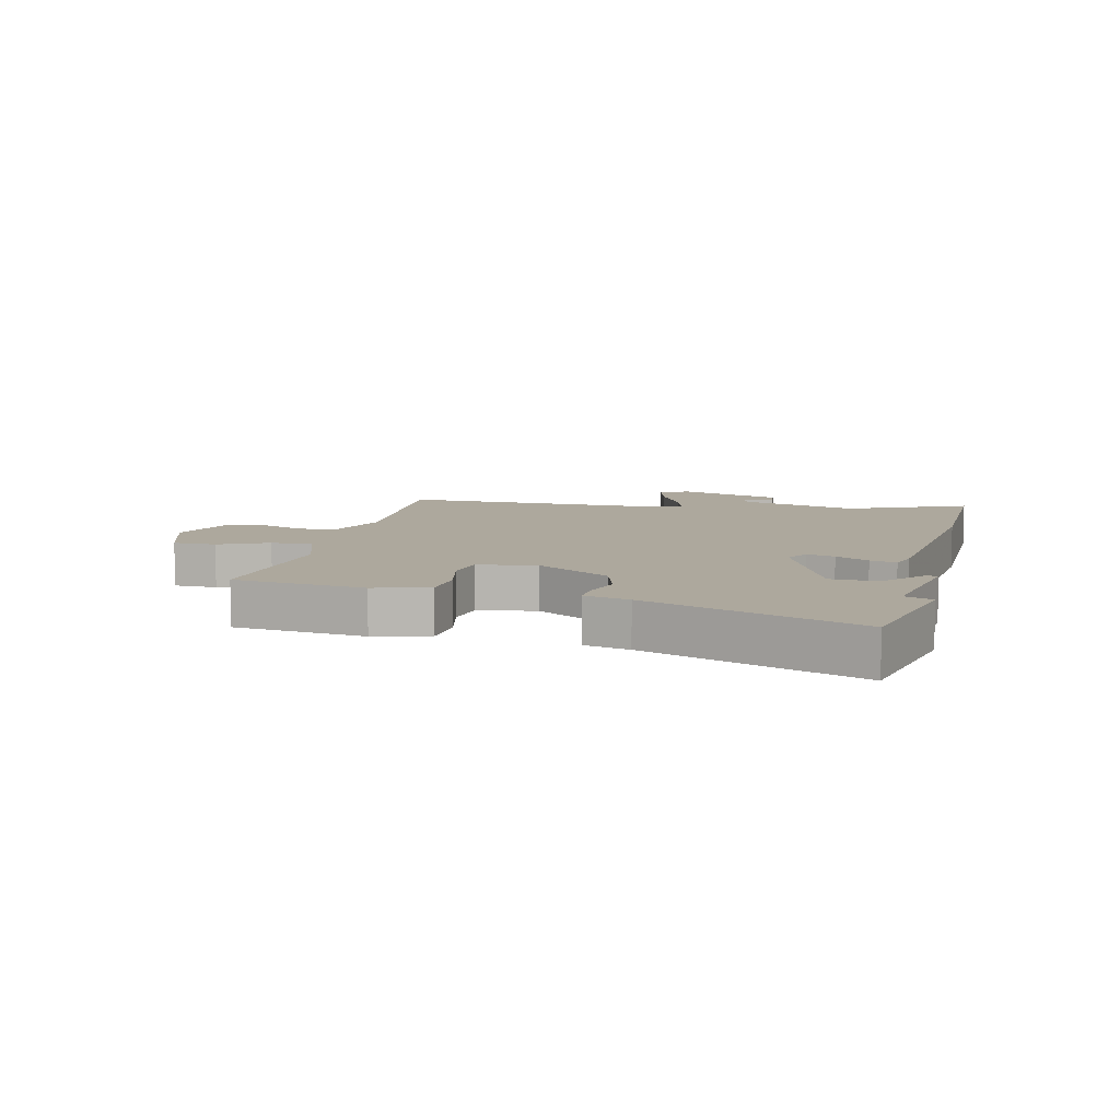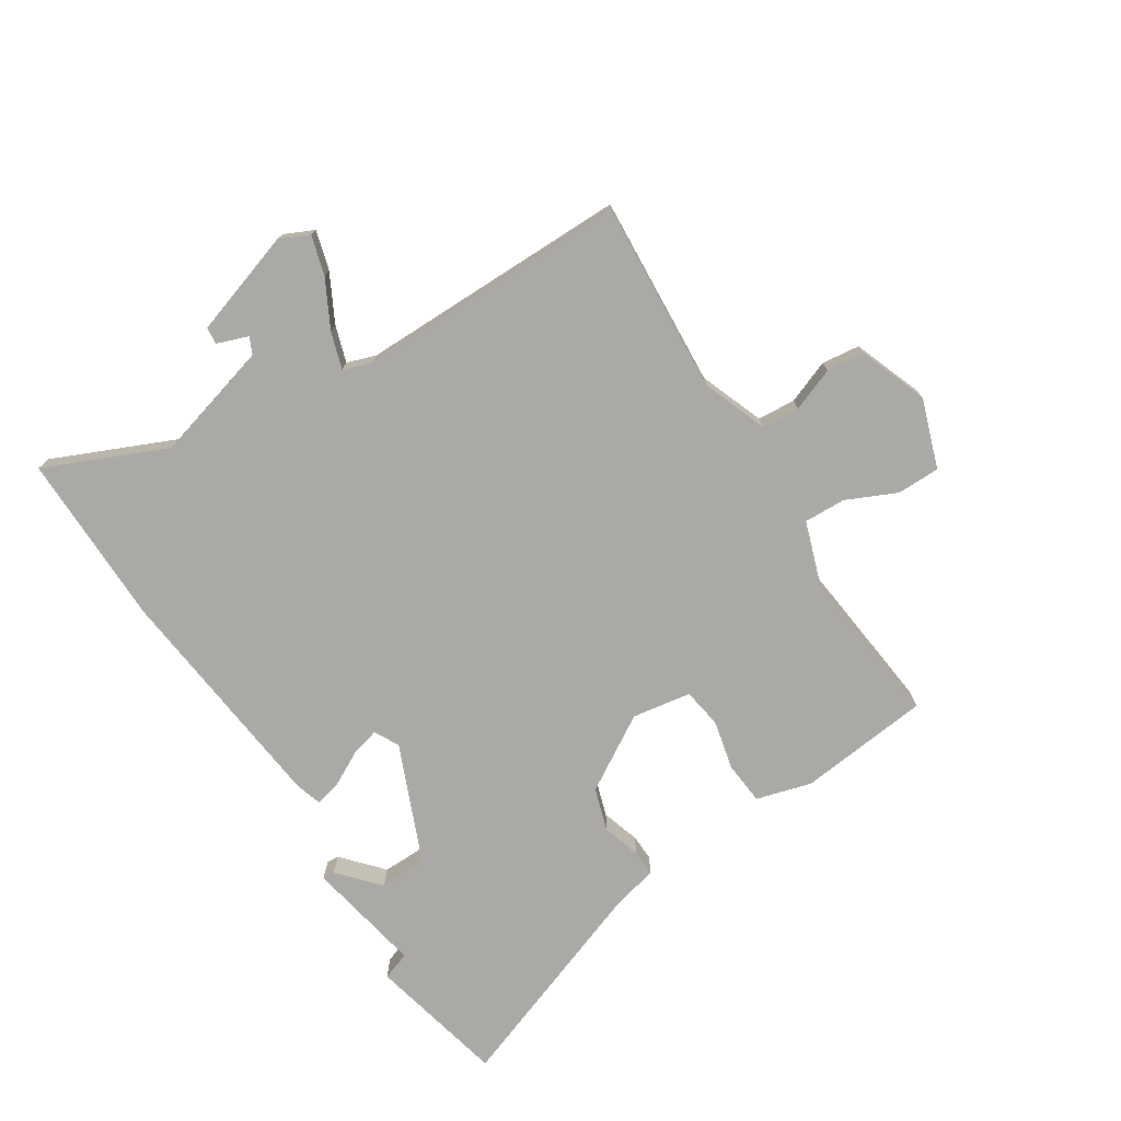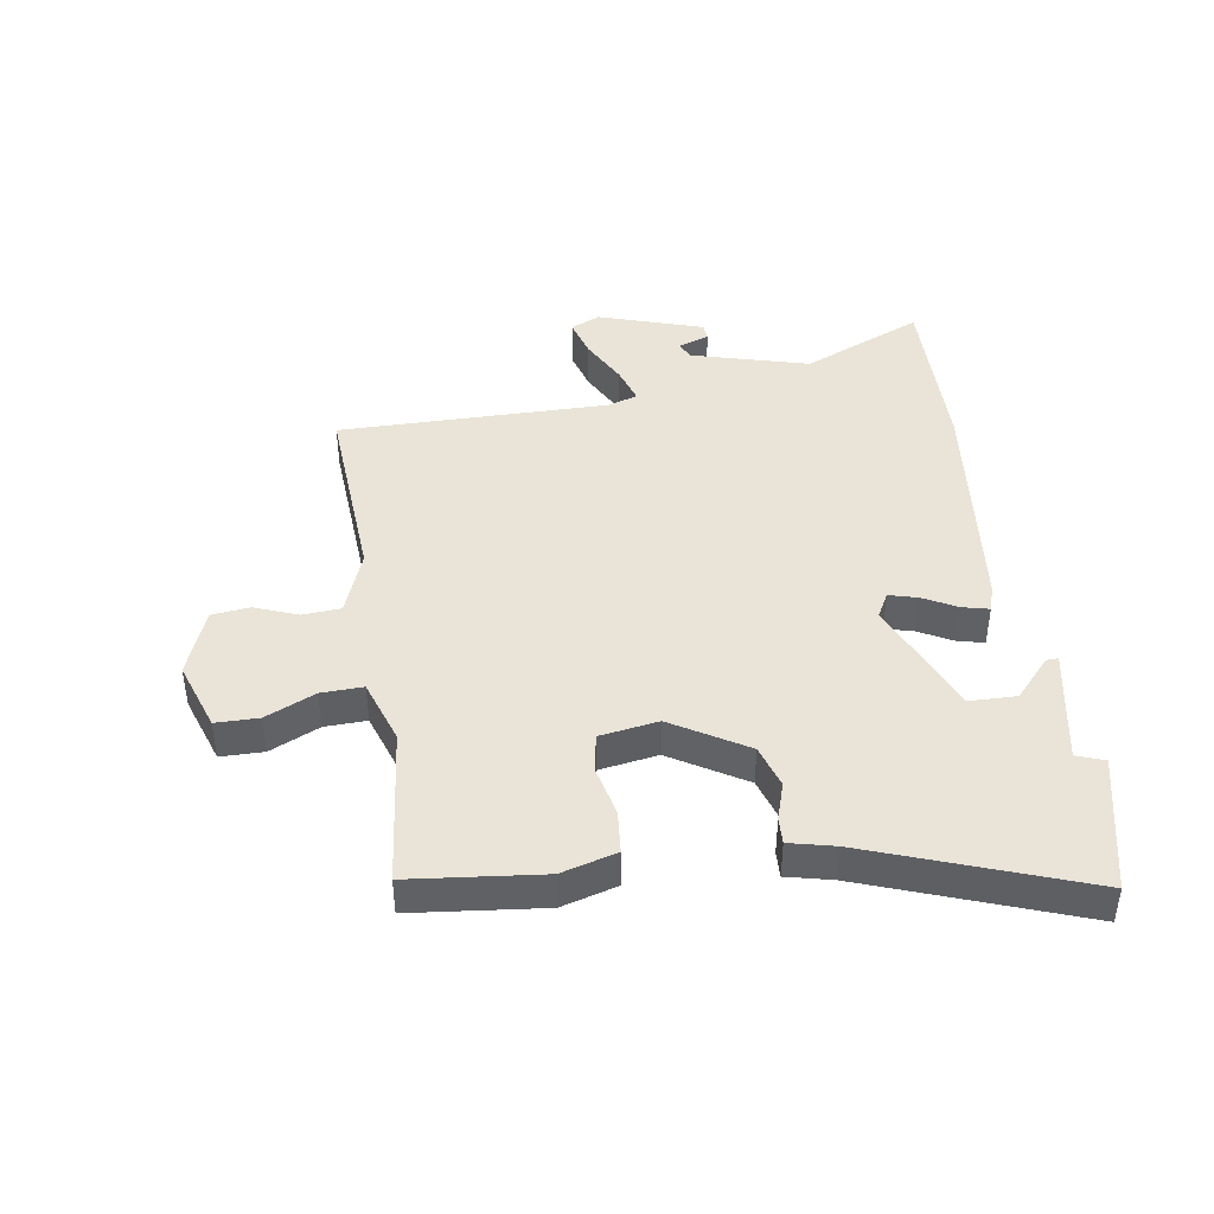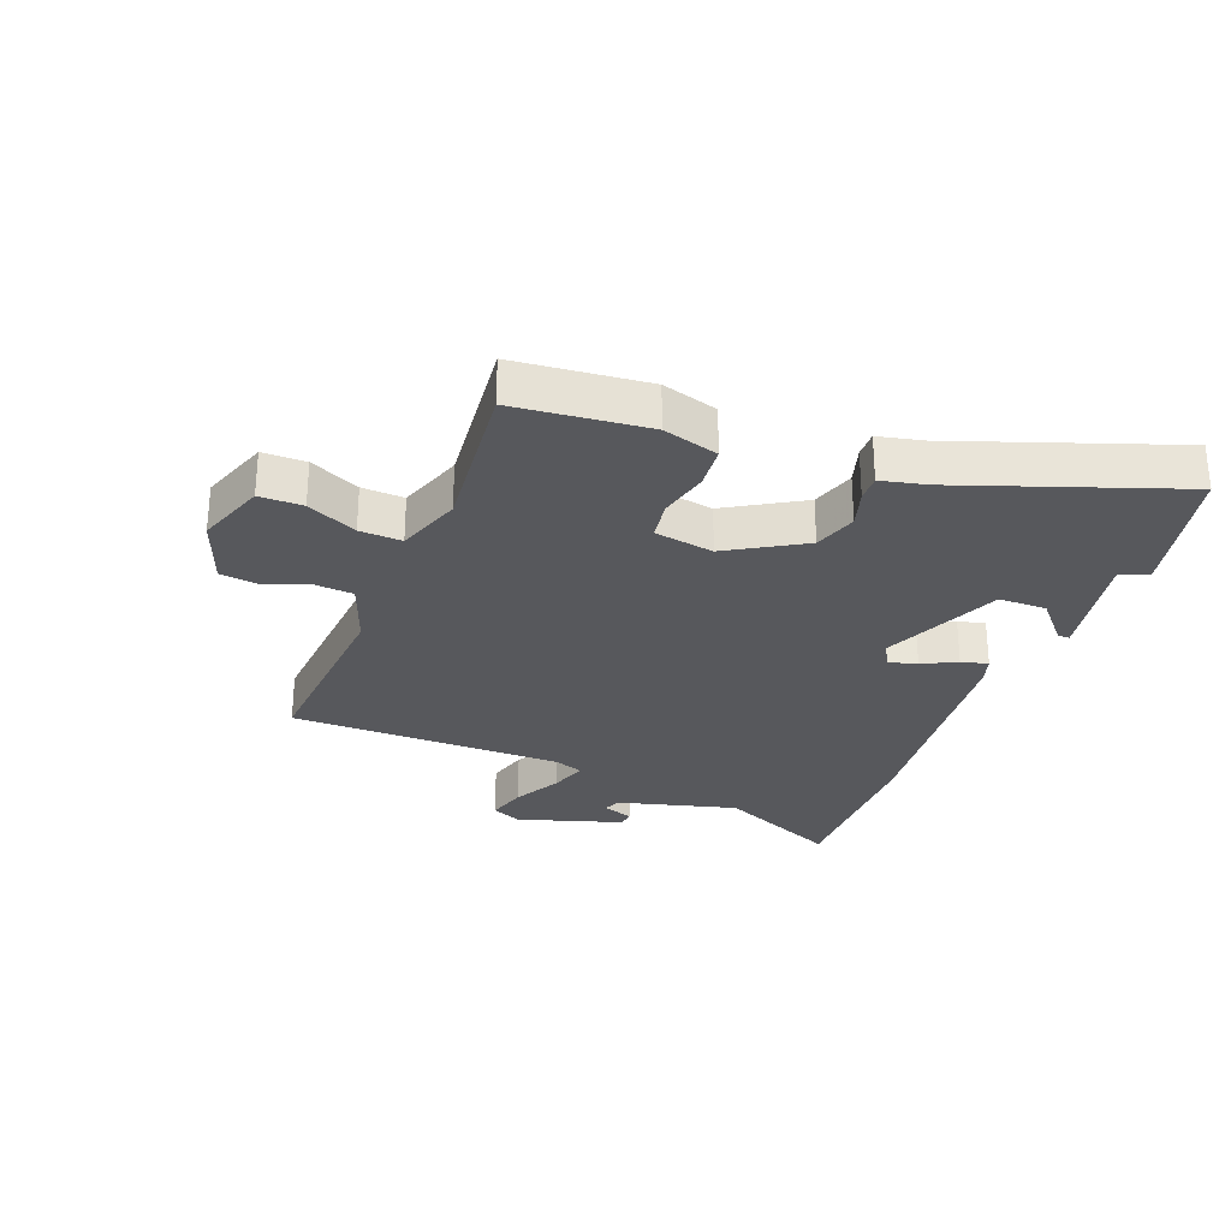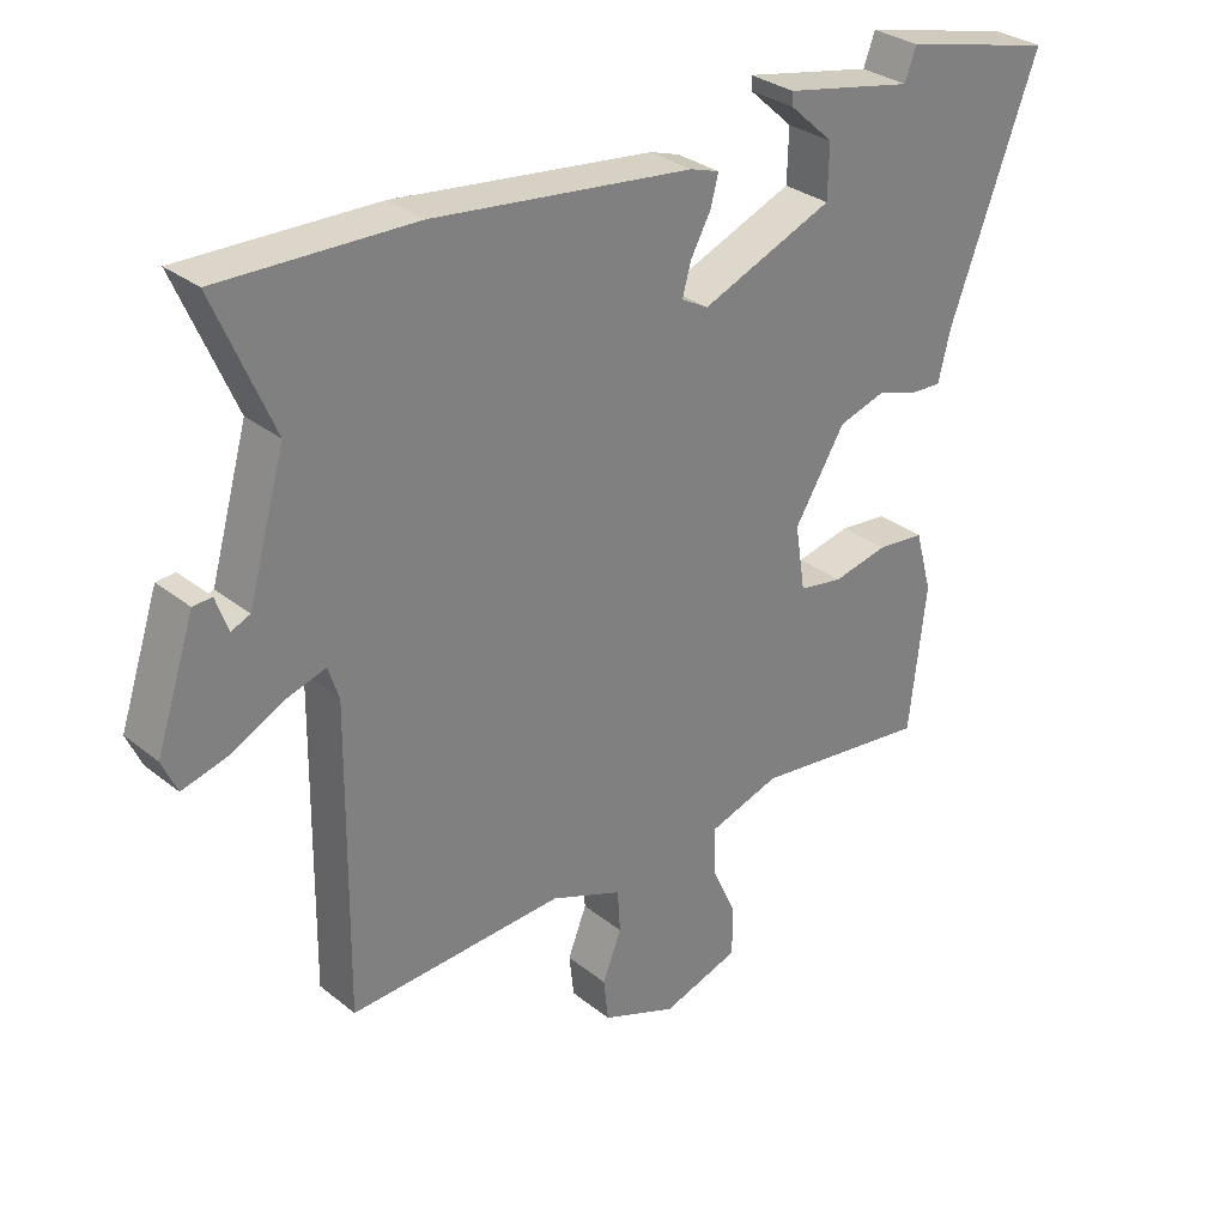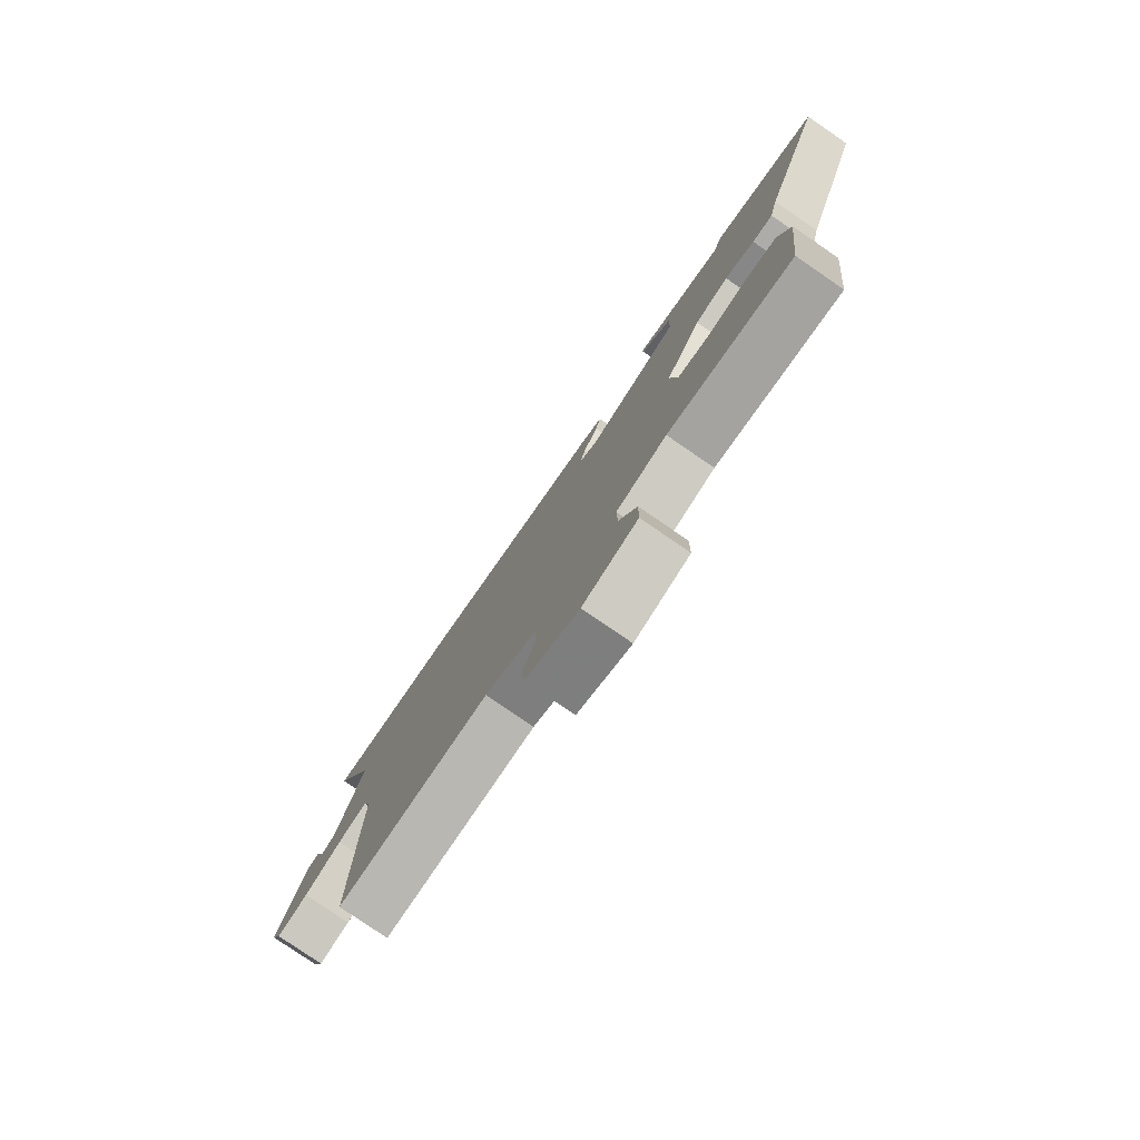
<metadata>
{"format":"obj","ext":"obj","renderer":"f3d","projection":"perspective","resolution":1024,"background":"white","views":[{"elev":8.7,"azim":-76.9,"up":"+Y"},{"elev":-75.4,"azim":122.1,"up":"+Y"},{"elev":43.2,"azim":-99.1,"up":"+Y"},{"elev":-28.8,"azim":-112.1,"up":"+Y"},{"elev":30.6,"azim":138.8,"up":"+Z"},{"elev":-79.2,"azim":-124.5,"up":"+Z"}]}
</metadata>
<code>
v 0.461 0.07 -0.494
v 0.144 0.07 -0.476
v 0.038 0.07 -0.517
v 0.034 0.07 -0.58
v 0.062 0.07 -0.651
v 0.055 0.07 -0.714
v -0.056 0.07 -0.757
v -0.17 0.07 -0.719
v -0.171 0.07 -0.648
v -0.134 0.07 -0.566
v -0.132 0.07 -0.497
v -0.238 0.07 -0.462
v -0.499 0.07 -0.493
v -0.524 0.07 -0.276
v -0.499 0.07 -0.185
v -0.429 0.07 -0.178
v -0.347 0.07 -0.196
v -0.282 0.07 -0.185
v -0.267 0.07 -0.088
v -0.342 0.07 0.034
v -0.413 0.07 0.056
v -0.475 0.07 0.036
v -0.518 0.07 0.034
v -0.536 0.07 0.108
v -0.667 0.07 0.46
v -0.441 0.07 0.514
v -0.424 0.07 0.468
v -0.233 0.07 0.506
v -0.234 0.07 0.486
v -0.299 0.07 0.427
v -0.297 0.07 0.349
v -0.102 0.07 0.269
v -0.062 0.07 0.291
v -0.075 0.07 0.338
v -0.105 0.07 0.393
v -0.116 0.07 0.437
v -0.073 0.07 0.451
v 0.311 0.07 0.496
v 0.598 0.07 0.502
v 0.512 0.07 0.302
v 0.567 0.07 0.108
v 0.595 0.07 0.096
v 0.613 0.07 0.147
v 0.641 0.07 0.145
v 0.698 0.07 -0.027
v 0.676 0.07 -0.076
v 0.611 0.07 -0.058
v 0.533 0.07 -0.018
v 0.472 0.07 0.001
v 0.456 0.07 -0.047
v 0.461 0 -0.494
v 0.144 0 -0.476
v 0.038 0 -0.517
v 0.034 0 -0.58
v 0.062 0 -0.651
v 0.055 0 -0.714
v -0.056 0 -0.757
v -0.17 0 -0.719
v -0.171 0 -0.648
v -0.134 0 -0.566
v -0.132 0 -0.497
v -0.238 0 -0.462
v -0.499 0 -0.493
v -0.524 0 -0.276
v -0.499 0 -0.185
v -0.429 0 -0.178
v -0.347 0 -0.196
v -0.282 0 -0.185
v -0.267 0 -0.088
v -0.342 0 0.034
v -0.413 0 0.056
v -0.475 0 0.036
v -0.518 0 0.034
v -0.536 0 0.108
v -0.667 0 0.46
v -0.441 0 0.514
v -0.424 0 0.468
v -0.233 0 0.506
v -0.234 0 0.486
v -0.299 0 0.427
v -0.297 0 0.349
v -0.102 0 0.269
v -0.062 0 0.291
v -0.075 0 0.338
v -0.105 0 0.393
v -0.116 0 0.437
v -0.073 0 0.451
v 0.311 0 0.496
v 0.598 0 0.502
v 0.512 0 0.302
v 0.567 0 0.108
v 0.595 0 0.096
v 0.613 0 0.147
v 0.641 0 0.145
v 0.698 0 -0.027
v 0.676 0 -0.076
v 0.611 0 -0.058
v 0.533 0 -0.018
v 0.472 0 0.001
v 0.456 0 -0.047
f 45 46 47 48
f 45 48 49
f 42 43 44 45
f 41 42 45 49
f 40 41 49
f 37 38 39 40
f 37 40 49 50
f 34 35 36 37
f 33 34 37 50
f 27 28 29 30
f 27 30 31
f 24 25 26 27
f 24 27 31
f 21 22 23 24
f 20 21 24 31
f 19 20 31 32
f 14 15 16 17
f 12 13 14 17
f 11 12 17 18
f 7 8 9 10
f 7 10 11
f 4 5 6 7
f 3 4 7 11
f 2 3 11 18
f 19 32 33 50
f 18 19 50
f 1 2 18 50
f 98 97 96 95
f 99 98 95
f 95 94 93 92
f 99 95 92 91
f 99 91 90
f 90 89 88 87
f 100 99 90 87
f 87 86 85 84
f 100 87 84 83
f 80 79 78 77
f 81 80 77
f 77 76 75 74
f 81 77 74
f 74 73 72 71
f 81 74 71 70
f 82 81 70 69
f 67 66 65 64
f 67 64 63 62
f 68 67 62 61
f 60 59 58 57
f 61 60 57
f 57 56 55 54
f 61 57 54 53
f 68 61 53 52
f 100 83 82 69
f 100 69 68
f 100 68 52 51
f 1 51 52 2
f 2 52 53 3
f 3 53 54 4
f 4 54 55 5
f 5 55 56 6
f 6 56 57 7
f 7 57 58 8
f 8 58 59 9
f 9 59 60 10
f 10 60 61 11
f 11 61 62 12
f 12 62 63 13
f 13 63 64 14
f 14 64 65 15
f 15 65 66 16
f 16 66 67 17
f 17 67 68 18
f 18 68 69 19
f 19 69 70 20
f 20 70 71 21
f 21 71 72 22
f 22 72 73 23
f 23 73 74 24
f 24 74 75 25
f 25 75 76 26
f 26 76 77 27
f 27 77 78 28
f 28 78 79 29
f 29 79 80 30
f 30 80 81 31
f 31 81 82 32
f 32 82 83 33
f 33 83 84 34
f 34 84 85 35
f 35 85 86 36
f 36 86 87 37
f 37 87 88 38
f 38 88 89 39
f 39 89 90 40
f 40 90 91 41
f 41 91 92 42
f 42 92 93 43
f 43 93 94 44
f 44 94 95 45
f 45 95 96 46
f 46 96 97 47
f 47 97 98 48
f 48 98 99 49
f 49 99 100 50
f 50 100 51 1

</code>
